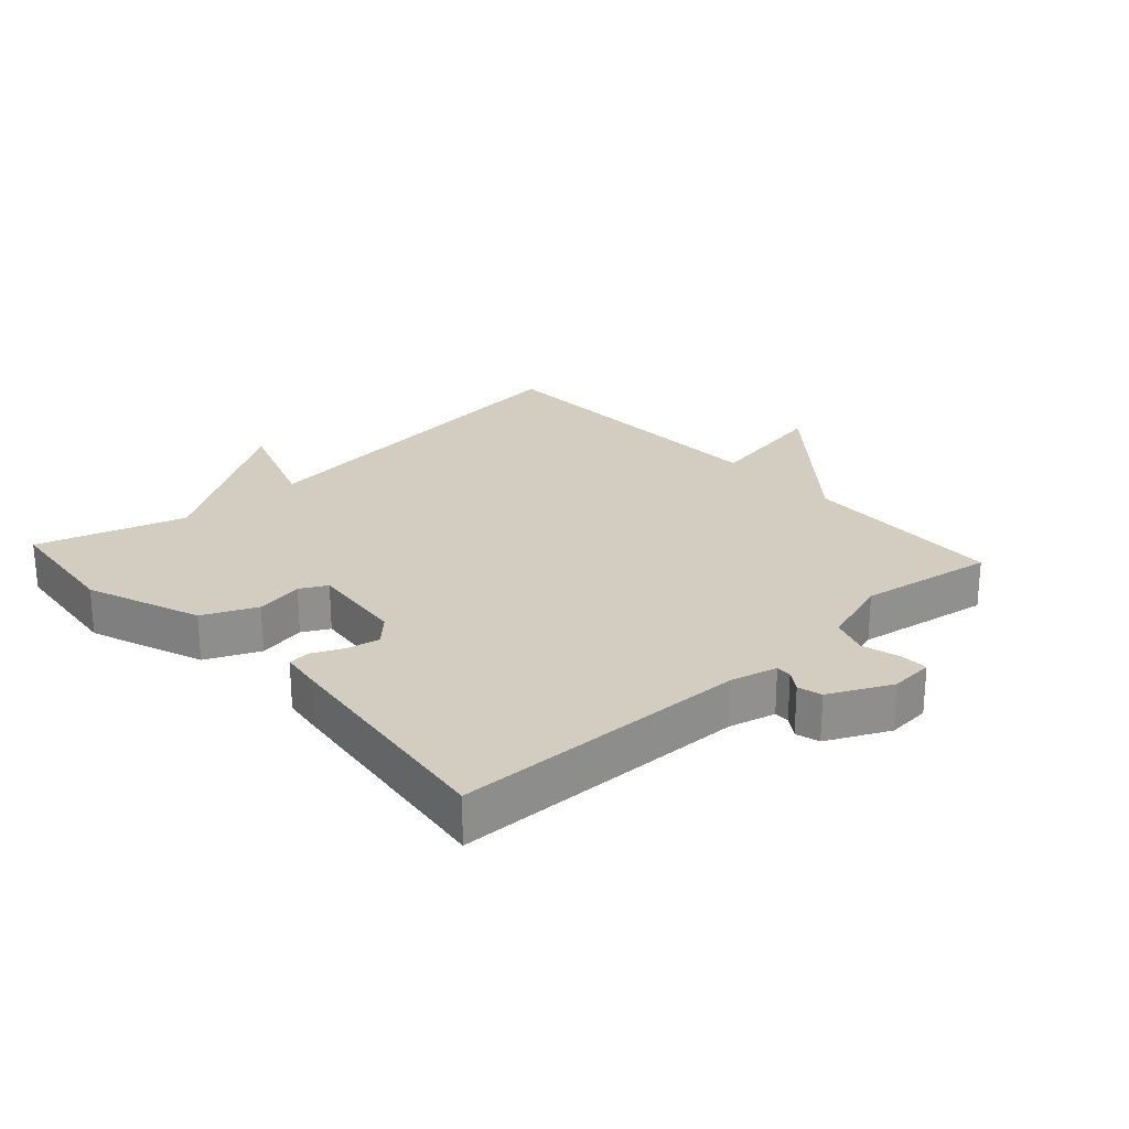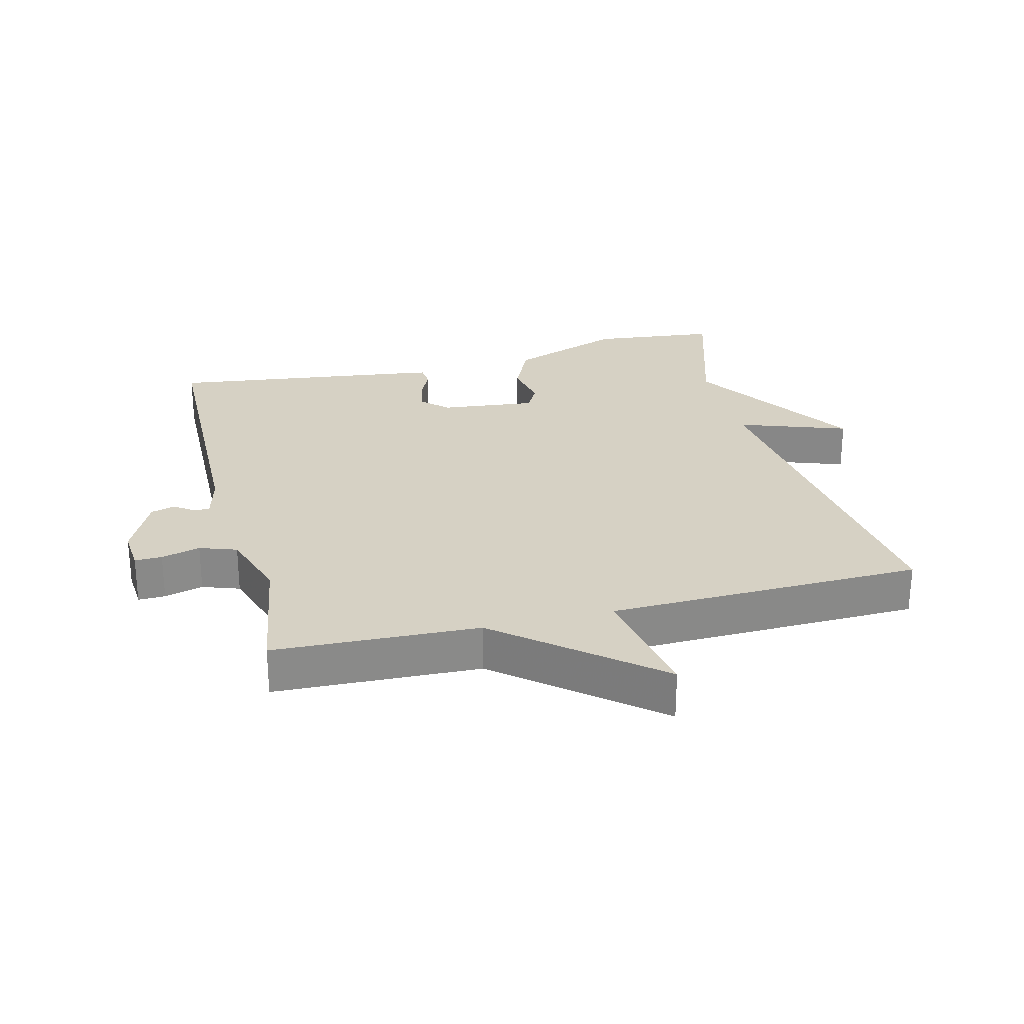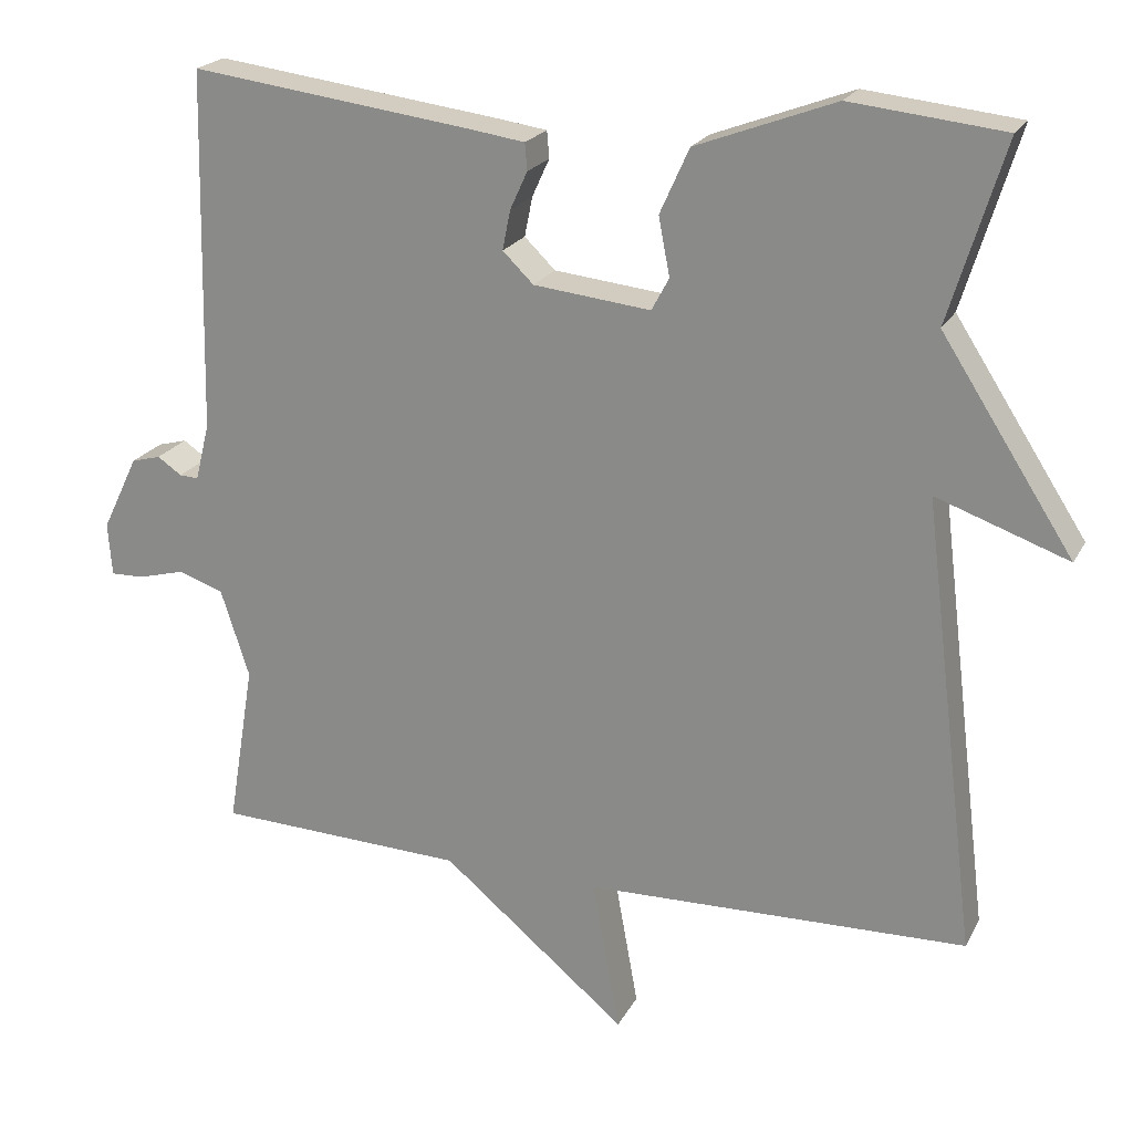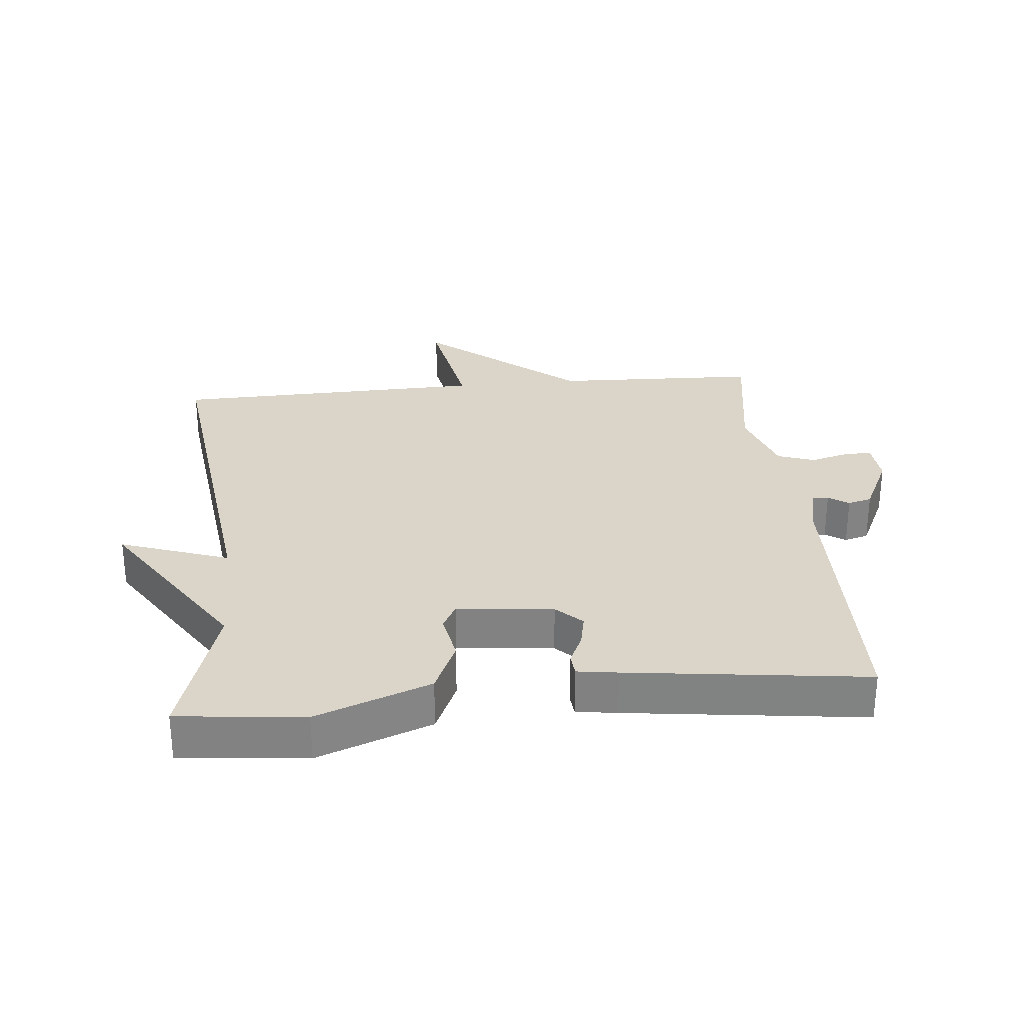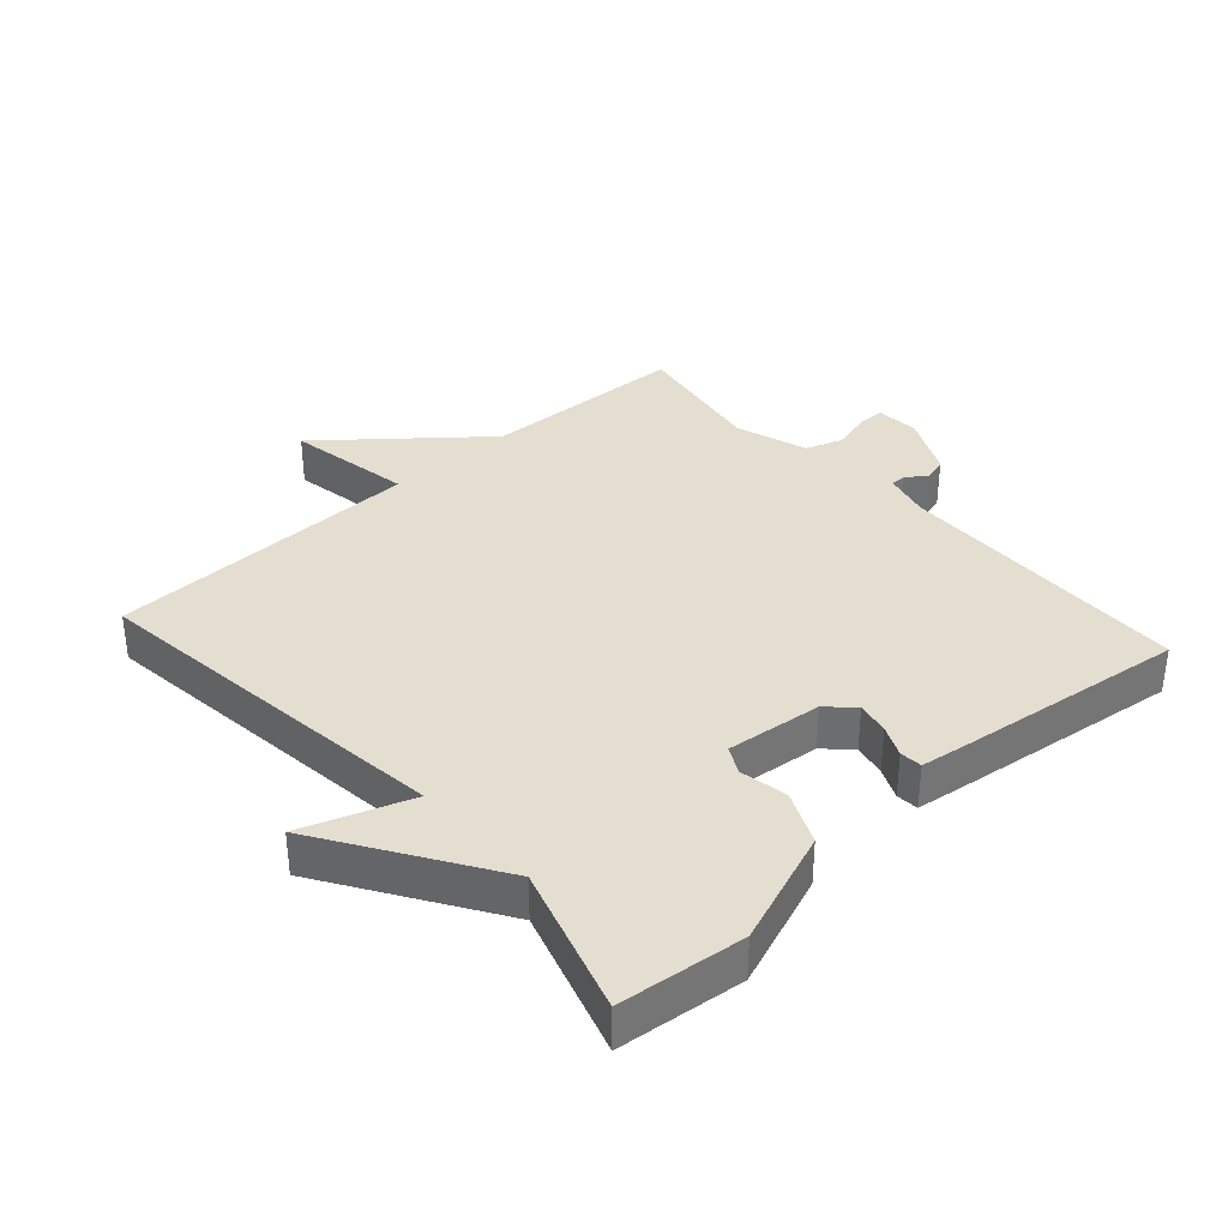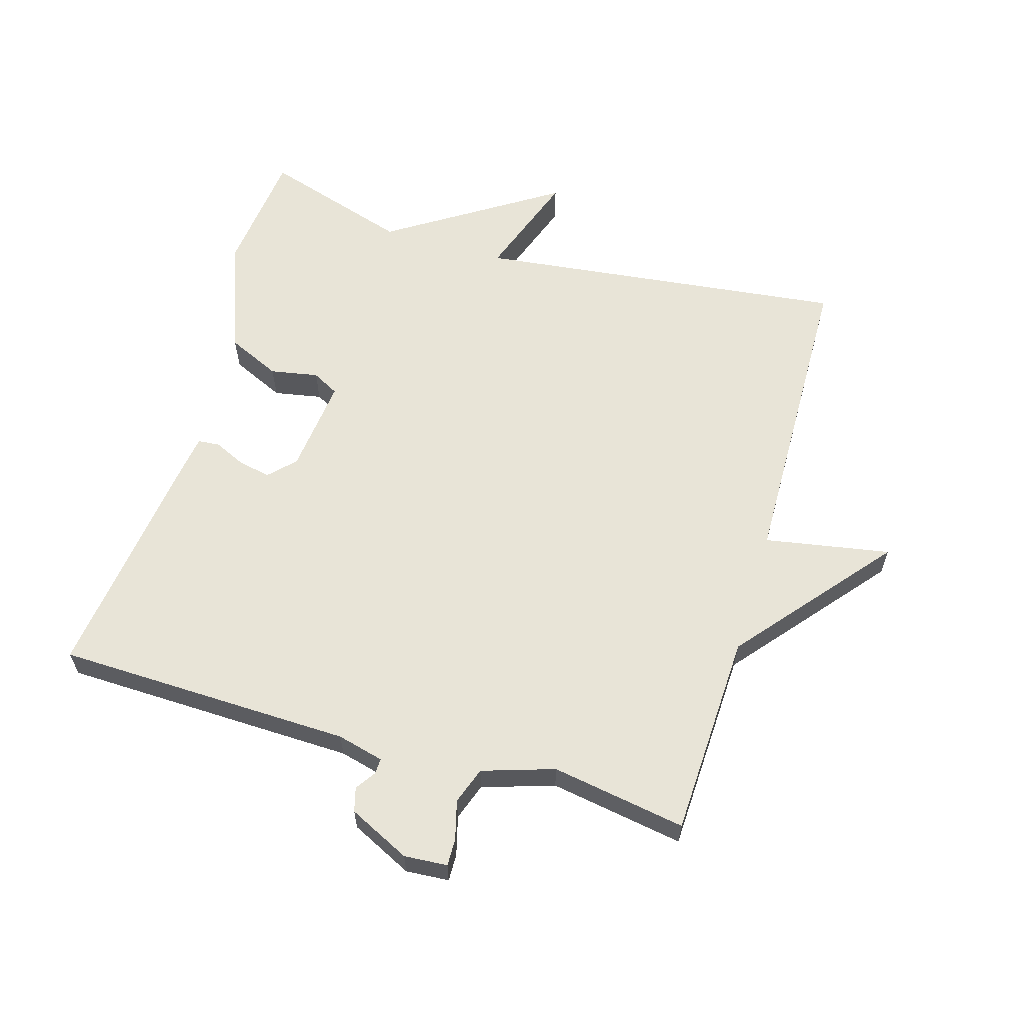
<metadata>
{"format":"obj","ext":"obj","renderer":"f3d","projection":"perspective","resolution":1024,"background":"white","views":[{"elev":24.7,"azim":47.6,"up":"+Y"},{"elev":26.9,"azim":165.9,"up":"+Y"},{"elev":21.3,"azim":-158.8,"up":"+Z"},{"elev":29.2,"azim":-5.6,"up":"+Y"},{"elev":35.8,"azim":-41.9,"up":"+Y"},{"elev":61.3,"azim":106.6,"up":"+Y"}]}
</metadata>
<code>
v 0.5 0.07 0.5
v 0.51 0.07 0.044
v 0.528 0.07 -0.028
v 0.552 0.07 -0.027
v 0.583 0.07 -0.006
v 0.62 0.07 -0.016
v 0.666 0.07 -0.111
v 0.661 0.07 -0.178
v 0.619 0.07 -0.177
v 0.559 0.07 -0.161
v 0.502 0.07 -0.181
v 0.466 0.07 -0.292
v 0.5 0.07 -0.5
v 0.184 0.07 -0.512
v -0.051 0.07 -0.706
v -0.016 0.07 -0.512
v -0.5 0.07 -0.5
v -0.43 0.07 0.073
v -0.597 0.07 0.014
v -0.43 0.07 0.273
v -0.5 0.07 0.5
v -0.306 0.07 0.521
v -0.13 0.07 0.455
v -0.093 0.07 0.373
v -0.107 0.07 0.299
v -0.085 0.07 0.258
v 0.063 0.07 0.274
v 0.102 0.07 0.312
v 0.092 0.07 0.362
v 0.07 0.07 0.41
v 0.073 0.07 0.444
v 0.135 0.07 0.453
v 0.5 0 0.5
v 0.51 0 0.044
v 0.528 0 -0.028
v 0.552 0 -0.027
v 0.583 0 -0.006
v 0.62 0 -0.016
v 0.666 0 -0.111
v 0.661 0 -0.178
v 0.619 0 -0.177
v 0.559 0 -0.161
v 0.502 0 -0.181
v 0.466 0 -0.292
v 0.5 0 -0.5
v 0.184 0 -0.512
v -0.051 0 -0.706
v -0.016 0 -0.512
v -0.5 0 -0.5
v -0.43 0 0.073
v -0.597 0 0.014
v -0.43 0 0.273
v -0.5 0 0.5
v -0.306 0 0.521
v -0.13 0 0.455
v -0.093 0 0.373
v -0.107 0 0.299
v -0.085 0 0.258
v 0.063 0 0.274
v 0.102 0 0.312
v 0.092 0 0.362
v 0.07 0 0.41
v 0.073 0 0.444
v 0.135 0 0.453
f 32 1 2
f 31 32 2
f 30 31 2
f 29 30 2
f 28 29 2 3
f 27 28 3
f 26 27 3
f 23 24 25
f 22 23 25
f 21 22 25
f 20 21 25
f 20 25 26
f 19 20 26
f 18 19 26
f 18 26 3
f 17 18 3
f 16 17 3
f 16 3 4
f 15 16 4
f 14 15 4
f 12 13 14
f 11 12 14
f 8 9 10
f 7 8 10
f 6 7 10
f 5 6 10
f 4 5 10
f 4 10 11
f 4 11 14
f 34 33 64
f 34 64 63
f 34 63 62
f 34 62 61
f 35 34 61 60
f 35 60 59
f 35 59 58
f 57 56 55
f 57 55 54
f 57 54 53
f 57 53 52
f 58 57 52
f 58 52 51
f 58 51 50
f 35 58 50
f 35 50 49
f 35 49 48
f 36 35 48
f 36 48 47
f 36 47 46
f 46 45 44
f 46 44 43
f 42 41 40
f 42 40 39
f 42 39 38
f 42 38 37
f 42 37 36
f 43 42 36
f 46 43 36
f 1 33 34 2
f 2 34 35 3
f 3 35 36 4
f 4 36 37 5
f 5 37 38 6
f 6 38 39 7
f 7 39 40 8
f 8 40 41 9
f 9 41 42 10
f 10 42 43 11
f 11 43 44 12
f 12 44 45 13
f 13 45 46 14
f 14 46 47 15
f 15 47 48 16
f 16 48 49 17
f 17 49 50 18
f 18 50 51 19
f 19 51 52 20
f 20 52 53 21
f 21 53 54 22
f 22 54 55 23
f 23 55 56 24
f 24 56 57 25
f 25 57 58 26
f 26 58 59 27
f 27 59 60 28
f 28 60 61 29
f 29 61 62 30
f 30 62 63 31
f 31 63 64 32
f 32 64 33 1

</code>
